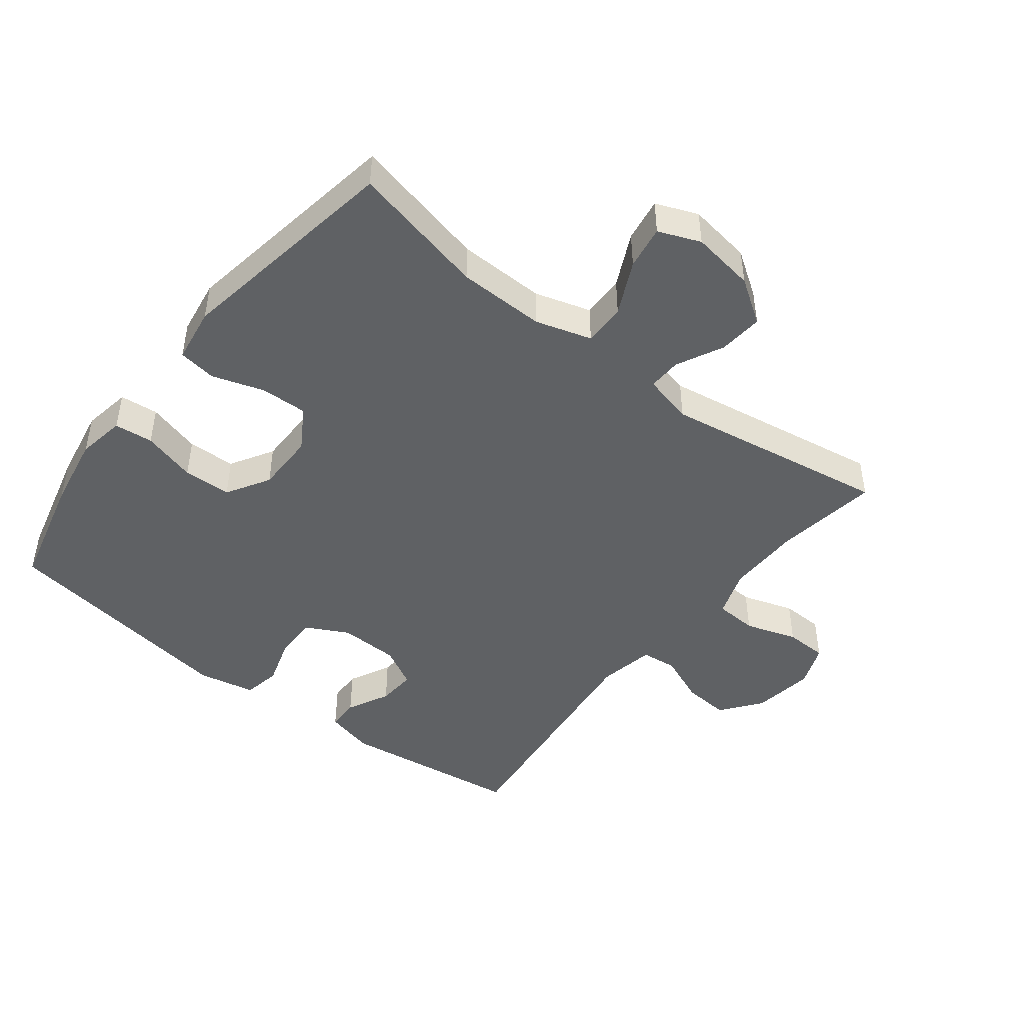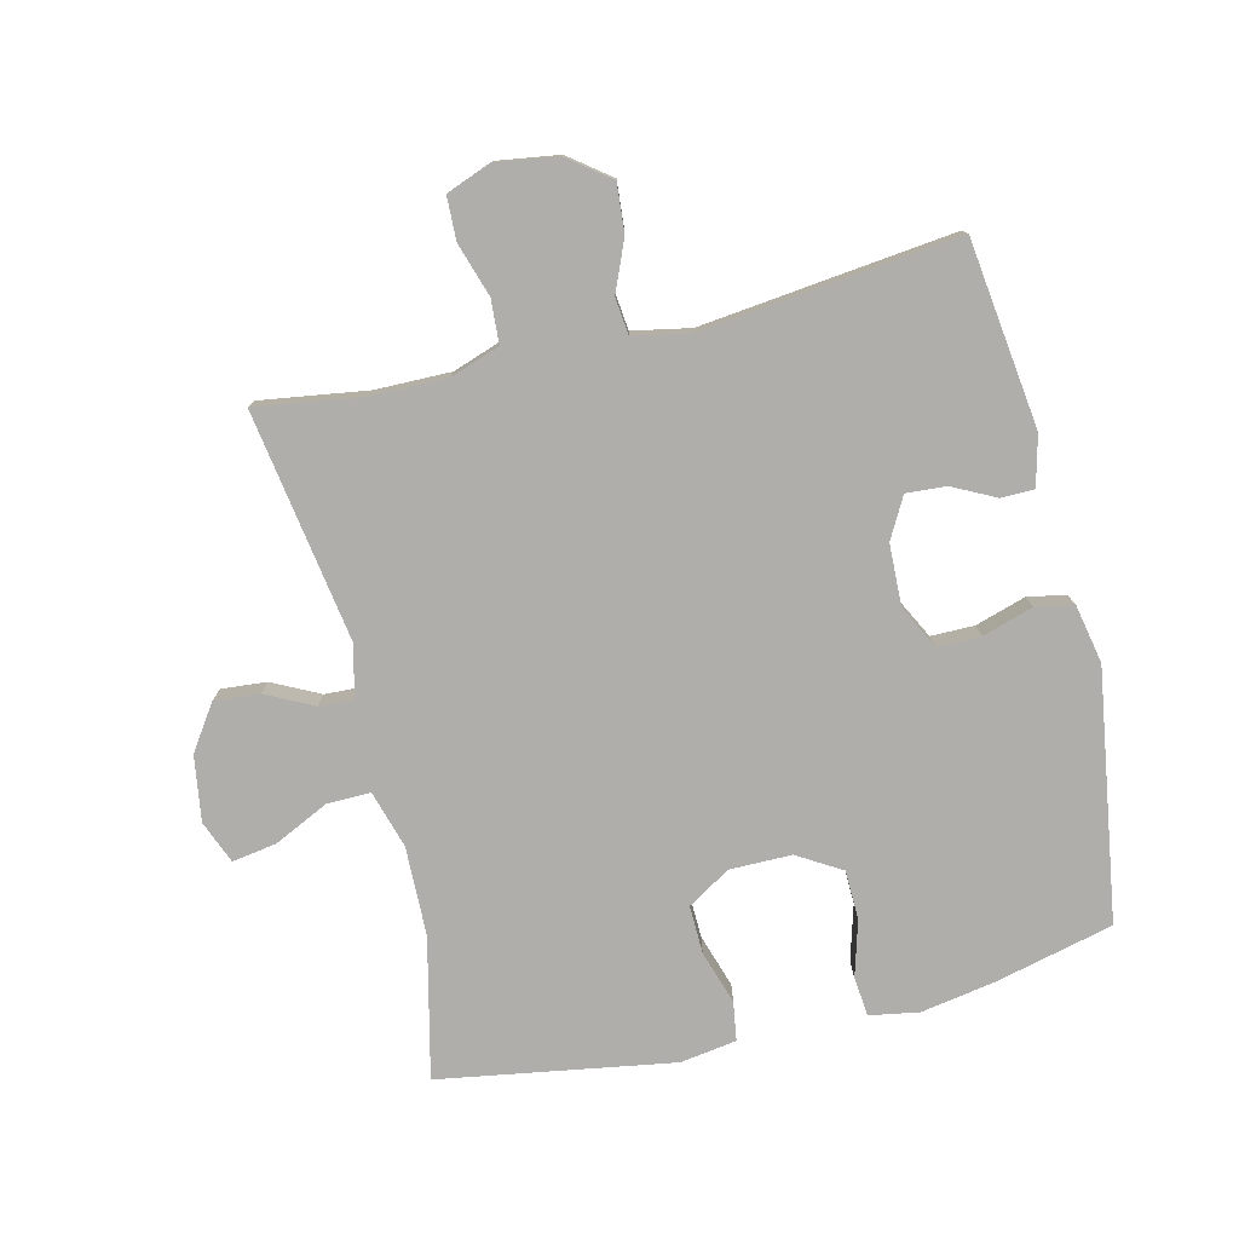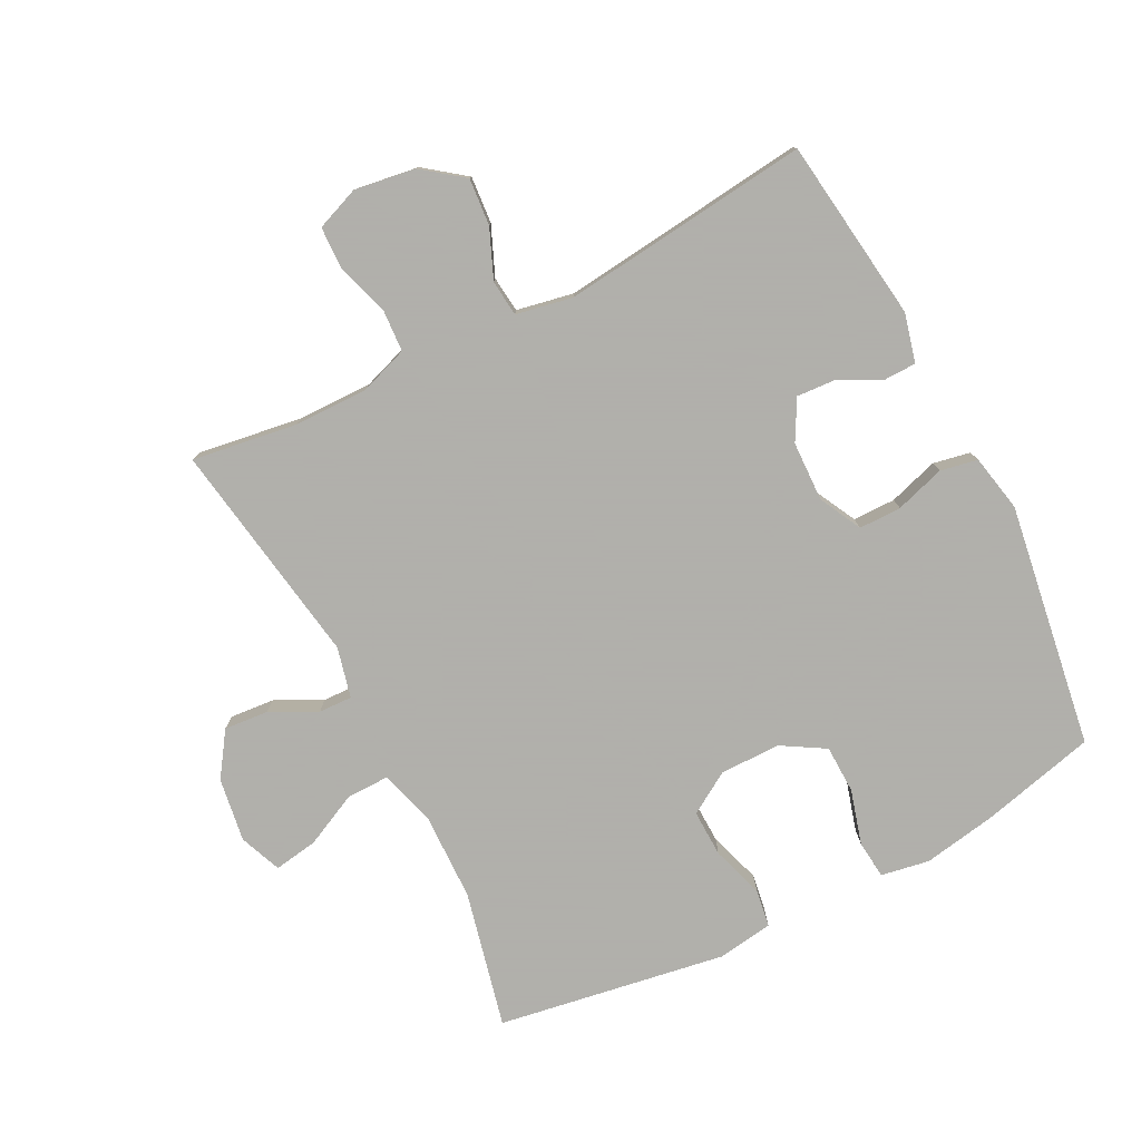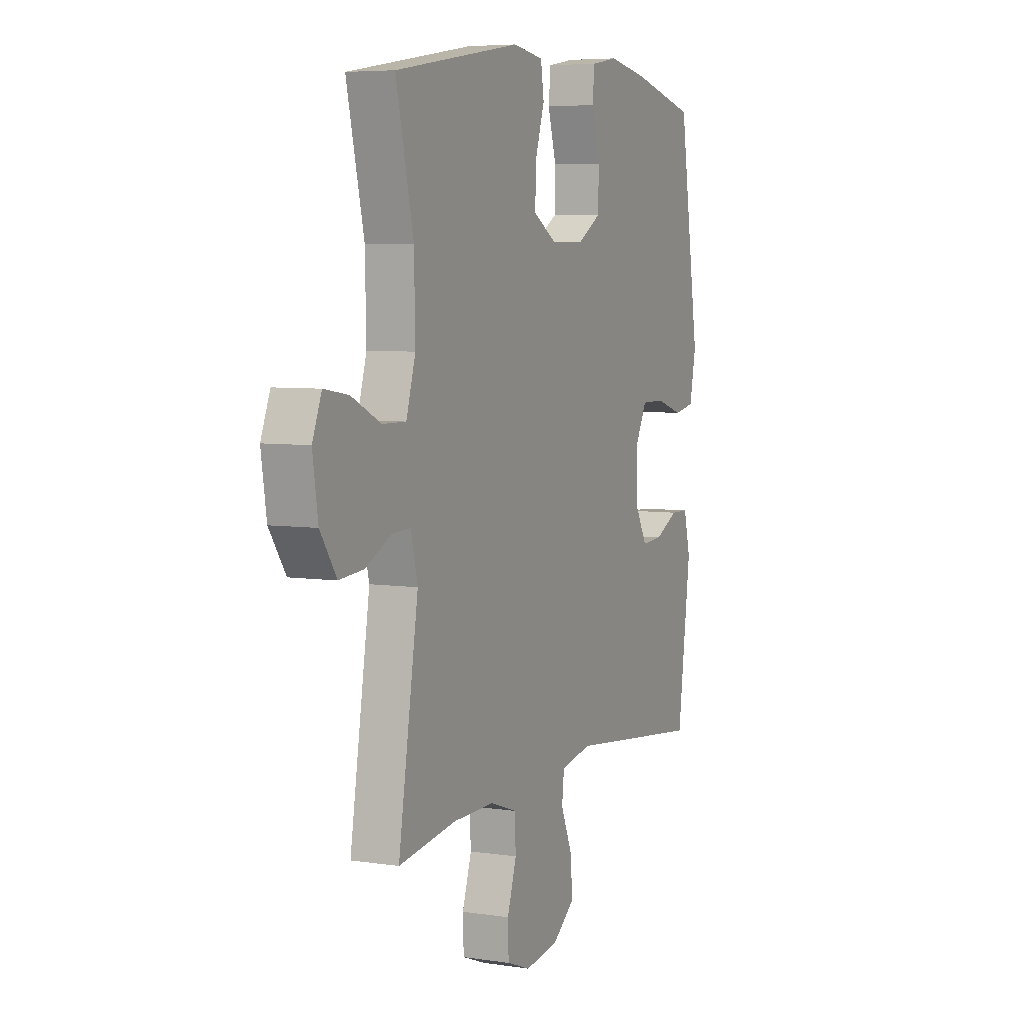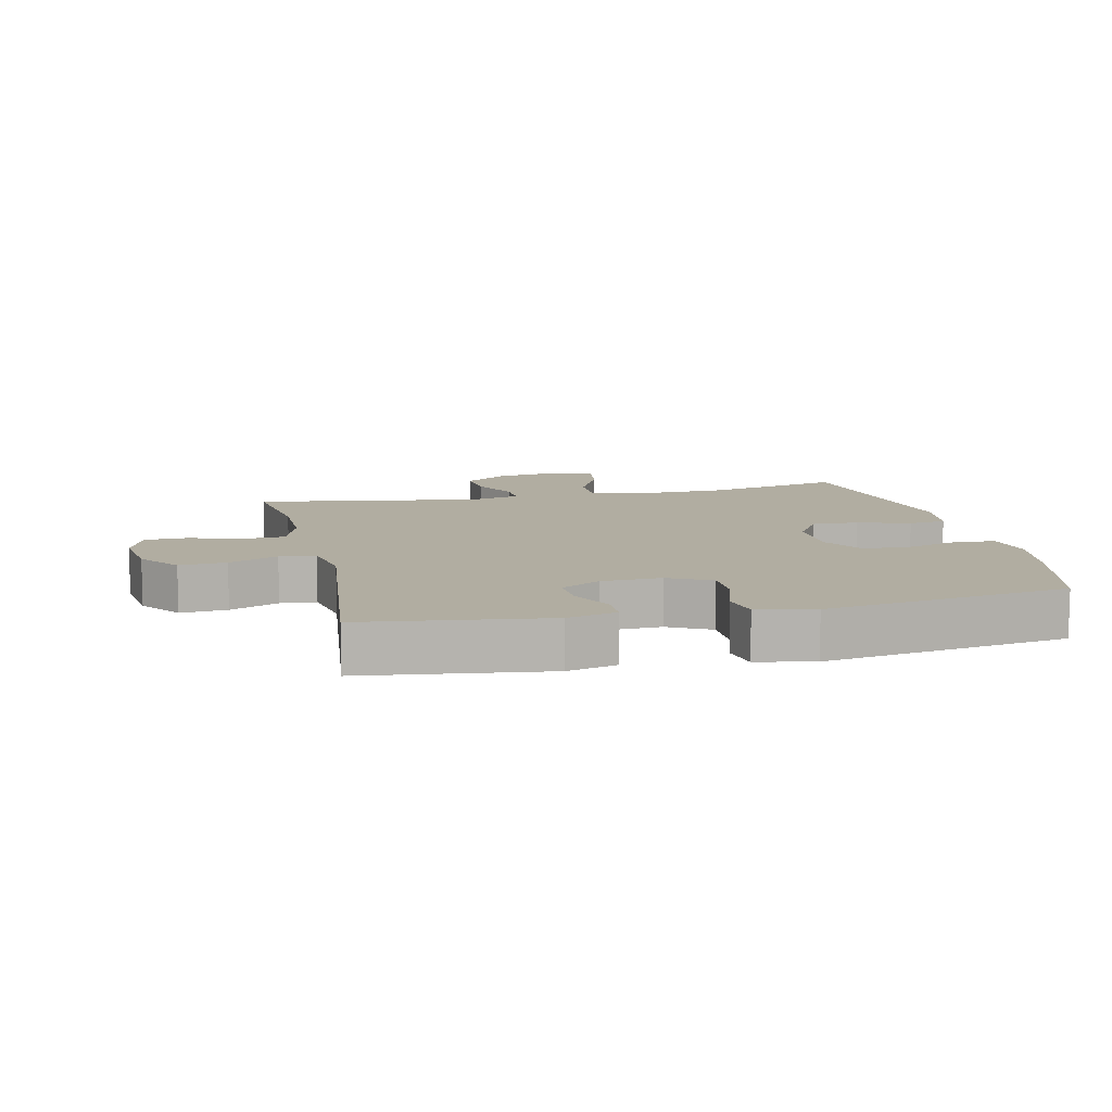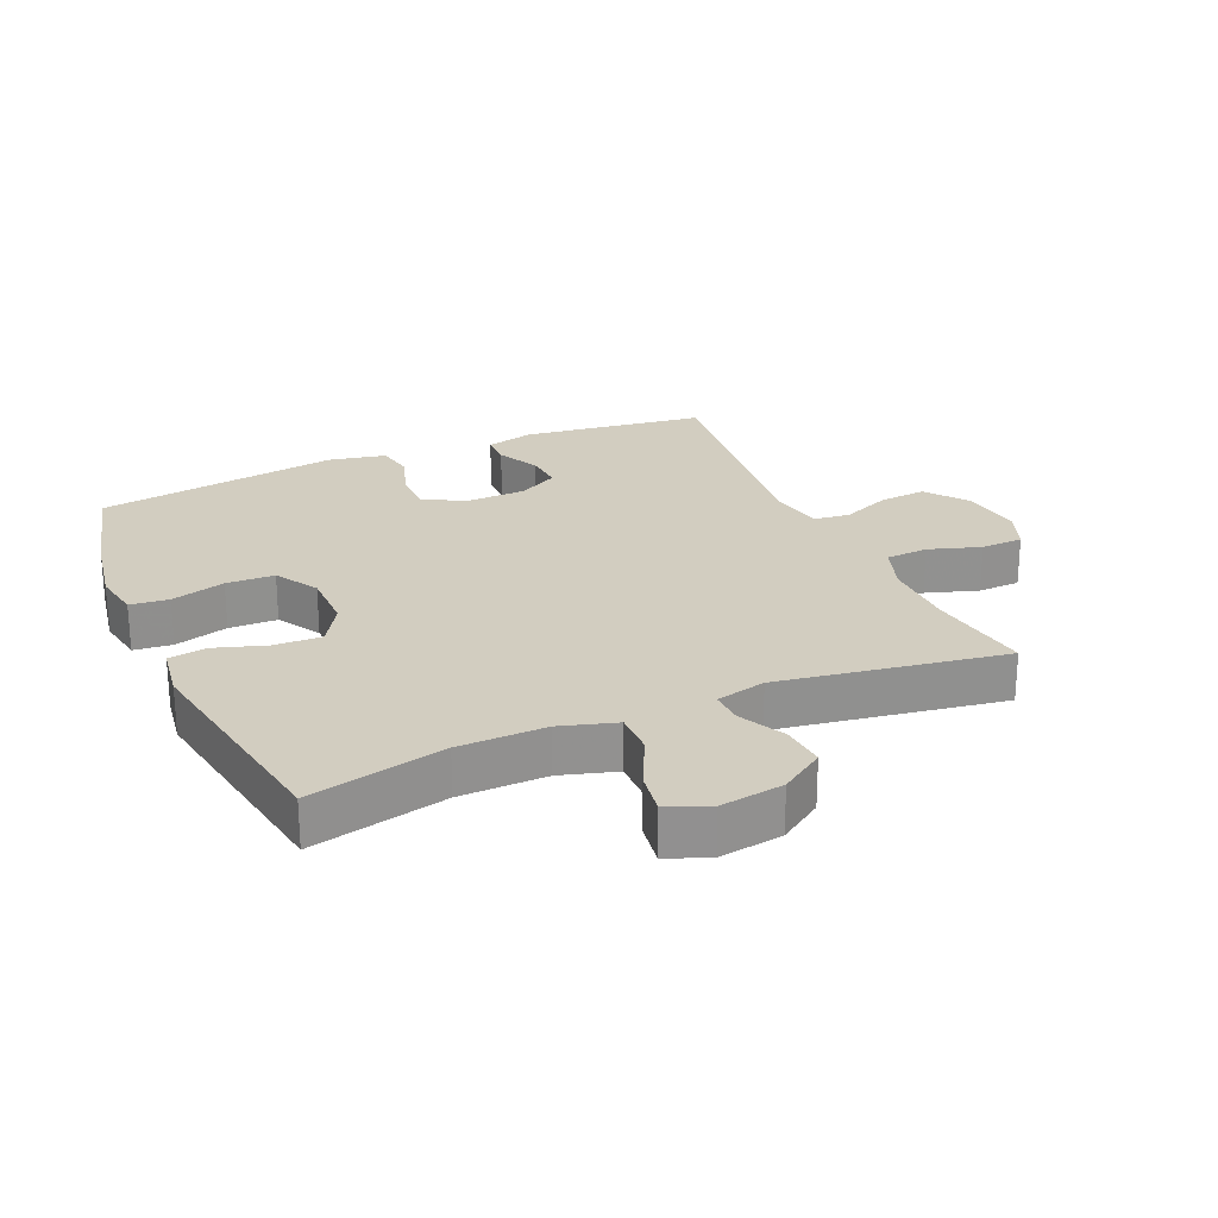
<metadata>
{"format":"obj","ext":"obj","renderer":"f3d","projection":"perspective","resolution":1024,"background":"white","views":[{"elev":-46.1,"azim":52.1,"up":"+Y"},{"elev":-77.8,"azim":-166.5,"up":"+Y"},{"elev":-78.4,"azim":-152.9,"up":"+Y"},{"elev":5.9,"azim":114.7,"up":"+Z"},{"elev":10.4,"azim":-102.8,"up":"+Y"},{"elev":24.4,"azim":66.3,"up":"+Y"}]}
</metadata>
<code>
v -0.5 0.07 0.5
v -0.321 0.07 0.544
v -0.207 0.07 0.564
v -0.132 0.07 0.551
v -0.126 0.07 0.491
v -0.15 0.07 0.407
v -0.148 0.07 0.332
v -0.081 0.07 0.292
v 0.013 0.07 0.292
v 0.078 0.07 0.332
v 0.076 0.07 0.405
v 0.05 0.07 0.486
v 0.059 0.07 0.545
v 0.145 0.07 0.558
v 0.5 0.07 0.5
v 0.451 0.07 0.288
v 0.448 0.07 0.152
v 0.474 0.07 0.065
v 0.54 0.07 0.066
v 0.623 0.07 0.106
v 0.691 0.07 0.117
v 0.717 0.07 0.052
v 0.702 0.07 -0.047
v 0.656 0.07 -0.115
v 0.587 0.07 -0.109
v 0.515 0.07 -0.073
v 0.463 0.07 -0.071
v 0.444 0.07 -0.149
v 0.5 0.07 -0.5
v 0.337 0.07 -0.476
v 0.222 0.07 -0.475
v 0.147 0.07 -0.501
v 0.143 0.07 -0.567
v 0.169 0.07 -0.648
v 0.167 0.07 -0.714
v 0.1 0.07 -0.74
v 0.005 0.07 -0.726
v -0.058 0.07 -0.678
v -0.052 0.07 -0.605
v -0.02 0.07 -0.529
v -0.026 0.07 -0.473
v -0.114 0.07 -0.456
v -0.5 0.07 -0.5
v -0.537 0.07 -0.216
v -0.518 0.07 -0.14
v -0.468 0.07 -0.139
v -0.402 0.07 -0.172
v -0.342 0.07 -0.176
v -0.308 0.07 -0.114
v -0.305 0.07 -0.021
v -0.339 0.07 0.045
v -0.405 0.07 0.045
v -0.482 0.07 0.021
v -0.54 0.07 0.032
v -0.558 0.07 0.121
v -0.5 0 0.5
v -0.321 0 0.544
v -0.207 0 0.564
v -0.132 0 0.551
v -0.126 0 0.491
v -0.15 0 0.407
v -0.148 0 0.332
v -0.081 0 0.292
v 0.013 0 0.292
v 0.078 0 0.332
v 0.076 0 0.405
v 0.05 0 0.486
v 0.059 0 0.545
v 0.145 0 0.558
v 0.5 0 0.5
v 0.451 0 0.288
v 0.448 0 0.152
v 0.474 0 0.065
v 0.54 0 0.066
v 0.623 0 0.106
v 0.691 0 0.117
v 0.717 0 0.052
v 0.702 0 -0.047
v 0.656 0 -0.115
v 0.587 0 -0.109
v 0.515 0 -0.073
v 0.463 0 -0.071
v 0.444 0 -0.149
v 0.5 0 -0.5
v 0.337 0 -0.476
v 0.222 0 -0.475
v 0.147 0 -0.501
v 0.143 0 -0.567
v 0.169 0 -0.648
v 0.167 0 -0.714
v 0.1 0 -0.74
v 0.005 0 -0.726
v -0.058 0 -0.678
v -0.052 0 -0.605
v -0.02 0 -0.529
v -0.026 0 -0.473
v -0.114 0 -0.456
v -0.5 0 -0.5
v -0.537 0 -0.216
v -0.518 0 -0.14
v -0.468 0 -0.139
v -0.402 0 -0.172
v -0.342 0 -0.176
v -0.308 0 -0.114
v -0.305 0 -0.021
v -0.339 0 0.045
v -0.405 0 0.045
v -0.482 0 0.021
v -0.54 0 0.032
v -0.558 0 0.121
f 4 5 6
f 3 4 6
f 2 3 6
f 1 2 6
f 55 1 6
f 54 55 6
f 53 54 6
f 52 53 6
f 51 52 6 7
f 50 51 7 8
f 49 50 8 9
f 48 49 9 10
f 45 46 47
f 44 45 47
f 43 44 47
f 42 43 47
f 41 42 47 48
f 38 39 40
f 37 38 40
f 36 37 40
f 35 36 40
f 34 35 40
f 33 34 40
f 32 33 40 41
f 41 48 10
f 32 41 10
f 31 32 10
f 28 29 30
f 31 10 11
f 30 31 11
f 28 30 11
f 27 28 11
f 24 25 26
f 23 24 26
f 22 23 26
f 21 22 26
f 20 21 26
f 19 20 26
f 18 19 26 27
f 14 15 16
f 13 14 16
f 12 13 16
f 11 12 16
f 11 16 17
f 11 17 18 27
f 61 60 59
f 61 59 58
f 61 58 57
f 61 57 56
f 61 56 110
f 61 110 109
f 61 109 108
f 61 108 107
f 62 61 107 106
f 63 62 106 105
f 64 63 105 104
f 65 64 104 103
f 102 101 100
f 102 100 99
f 102 99 98
f 102 98 97
f 103 102 97 96
f 95 94 93
f 95 93 92
f 95 92 91
f 95 91 90
f 95 90 89
f 95 89 88
f 96 95 88 87
f 65 103 96
f 65 96 87
f 65 87 86
f 85 84 83
f 66 65 86
f 66 86 85
f 66 85 83
f 66 83 82
f 81 80 79
f 81 79 78
f 81 78 77
f 81 77 76
f 81 76 75
f 81 75 74
f 82 81 74 73
f 71 70 69
f 71 69 68
f 71 68 67
f 71 67 66
f 72 71 66
f 82 73 72 66
f 1 56 57 2
f 2 57 58 3
f 3 58 59 4
f 4 59 60 5
f 5 60 61 6
f 6 61 62 7
f 7 62 63 8
f 8 63 64 9
f 9 64 65 10
f 10 65 66 11
f 11 66 67 12
f 12 67 68 13
f 13 68 69 14
f 14 69 70 15
f 15 70 71 16
f 16 71 72 17
f 17 72 73 18
f 18 73 74 19
f 19 74 75 20
f 20 75 76 21
f 21 76 77 22
f 22 77 78 23
f 23 78 79 24
f 24 79 80 25
f 25 80 81 26
f 26 81 82 27
f 27 82 83 28
f 28 83 84 29
f 29 84 85 30
f 30 85 86 31
f 31 86 87 32
f 32 87 88 33
f 33 88 89 34
f 34 89 90 35
f 35 90 91 36
f 36 91 92 37
f 37 92 93 38
f 38 93 94 39
f 39 94 95 40
f 40 95 96 41
f 41 96 97 42
f 42 97 98 43
f 43 98 99 44
f 44 99 100 45
f 45 100 101 46
f 46 101 102 47
f 47 102 103 48
f 48 103 104 49
f 49 104 105 50
f 50 105 106 51
f 51 106 107 52
f 52 107 108 53
f 53 108 109 54
f 54 109 110 55
f 55 110 56 1

</code>
